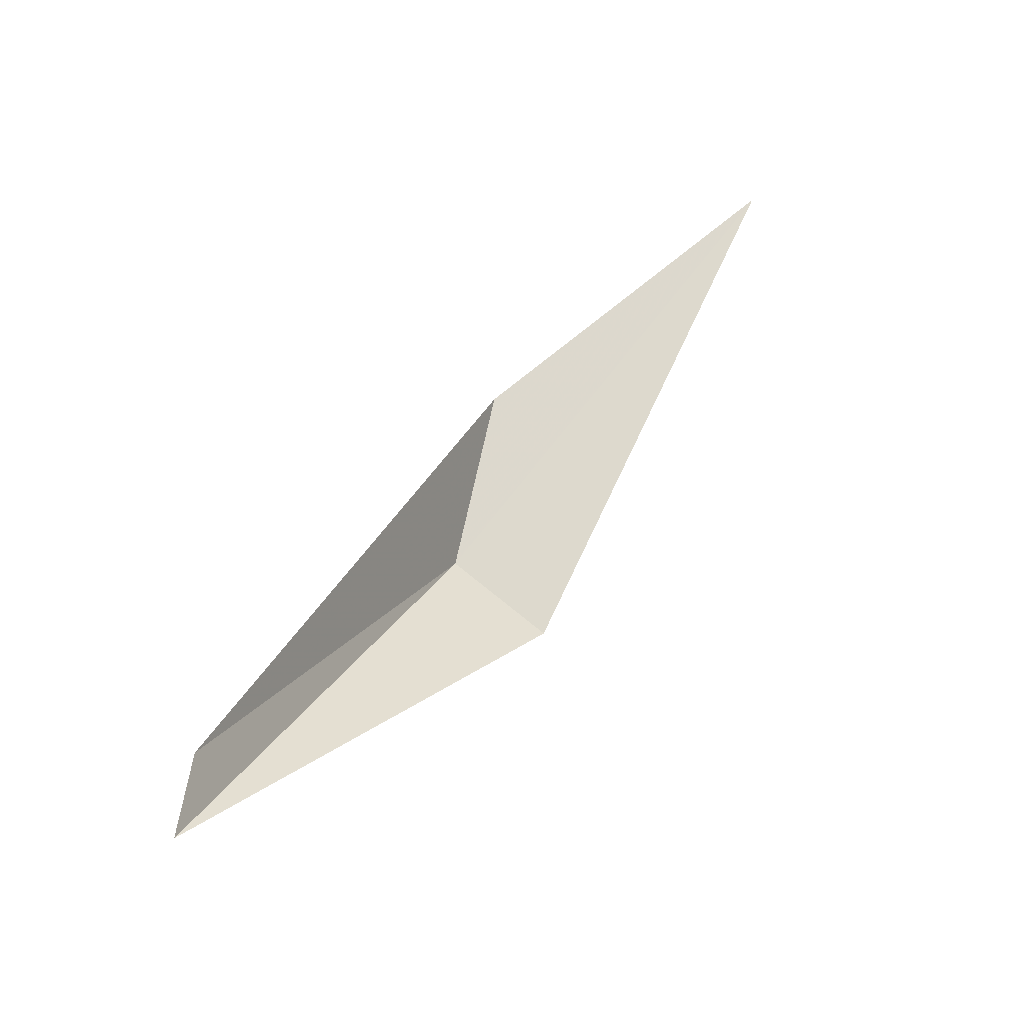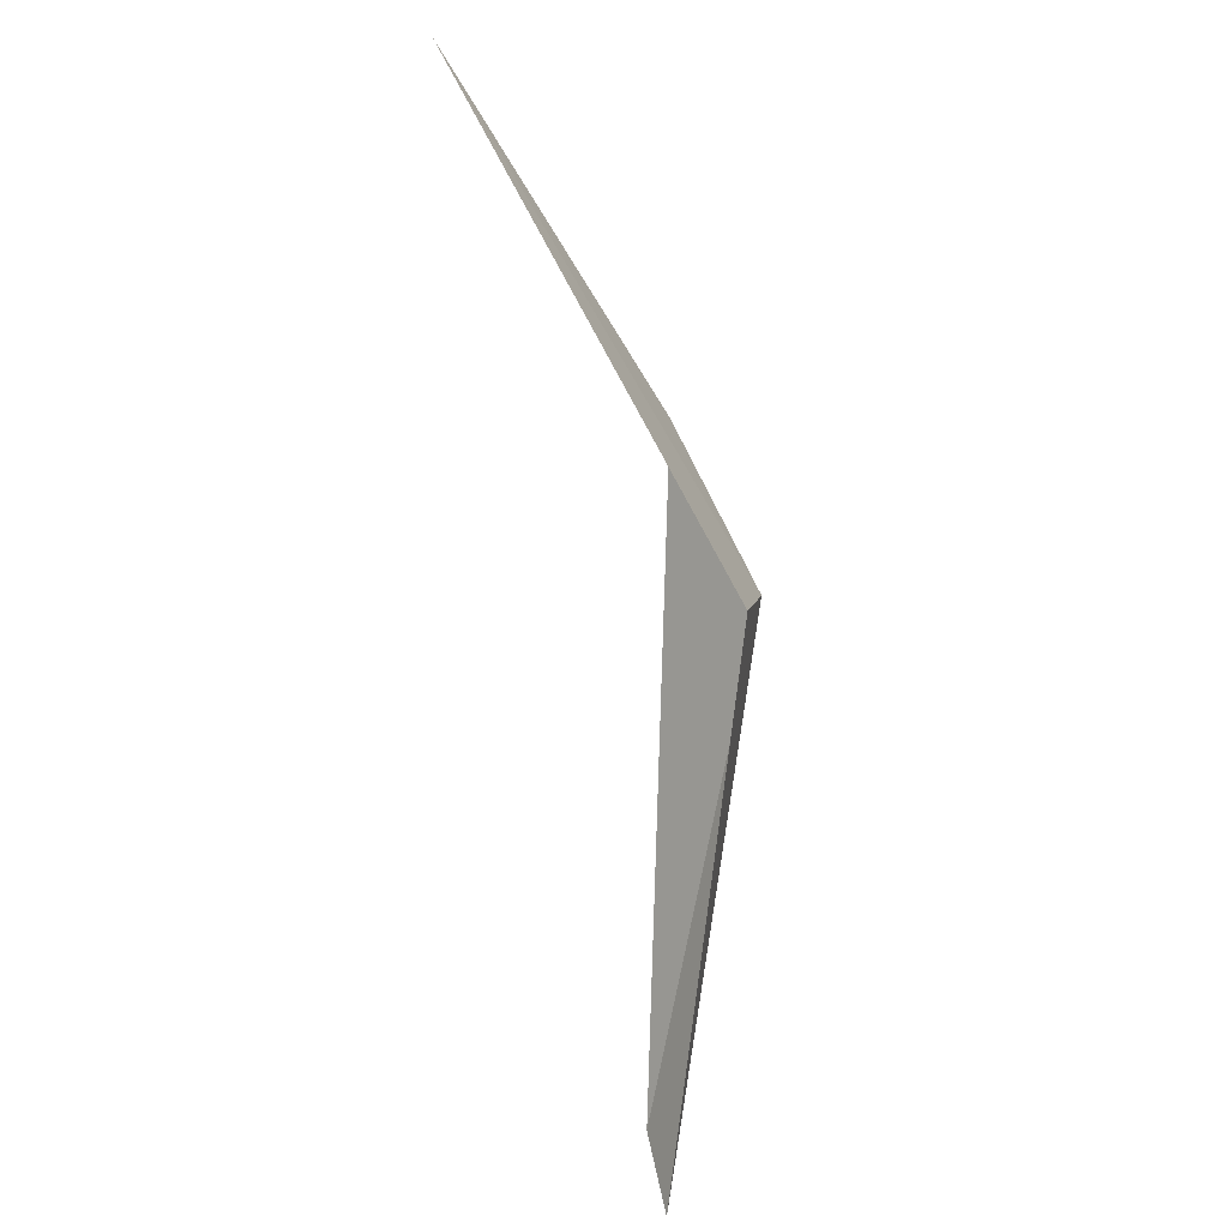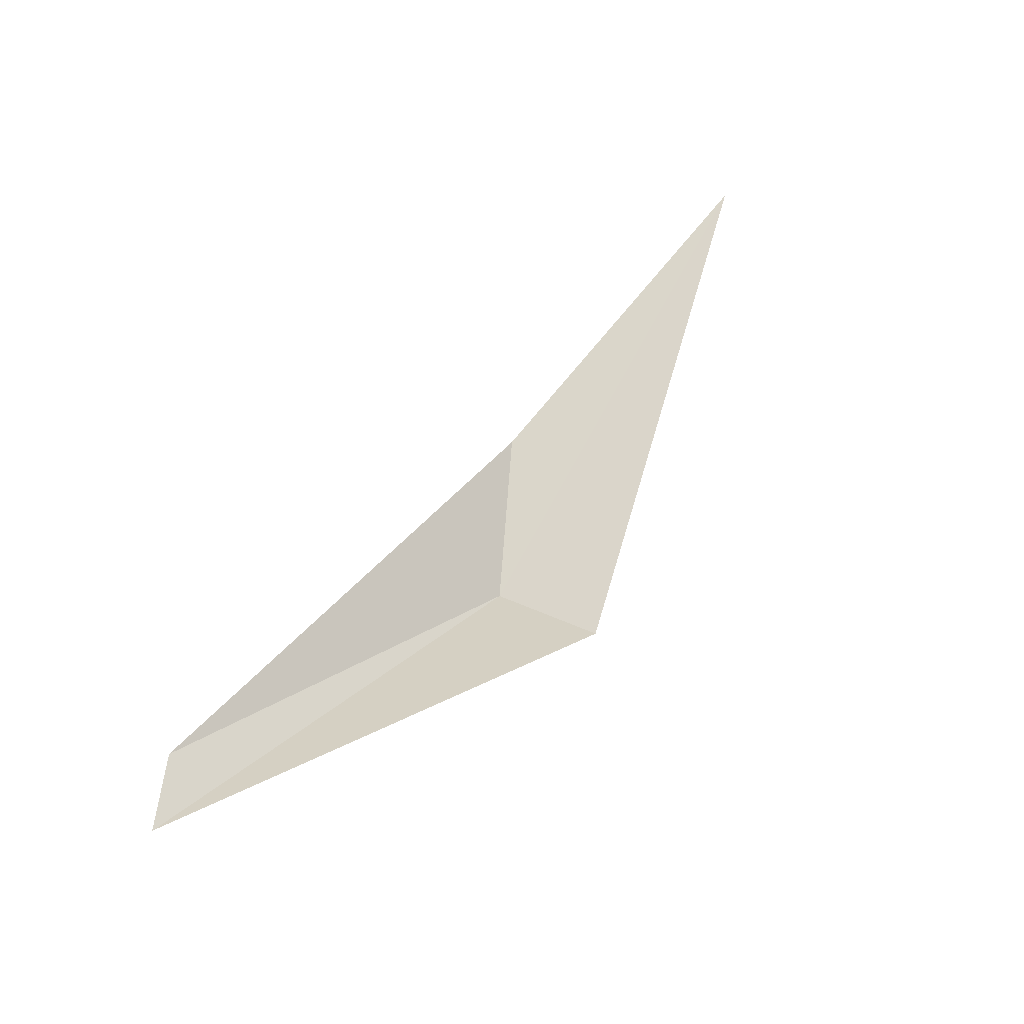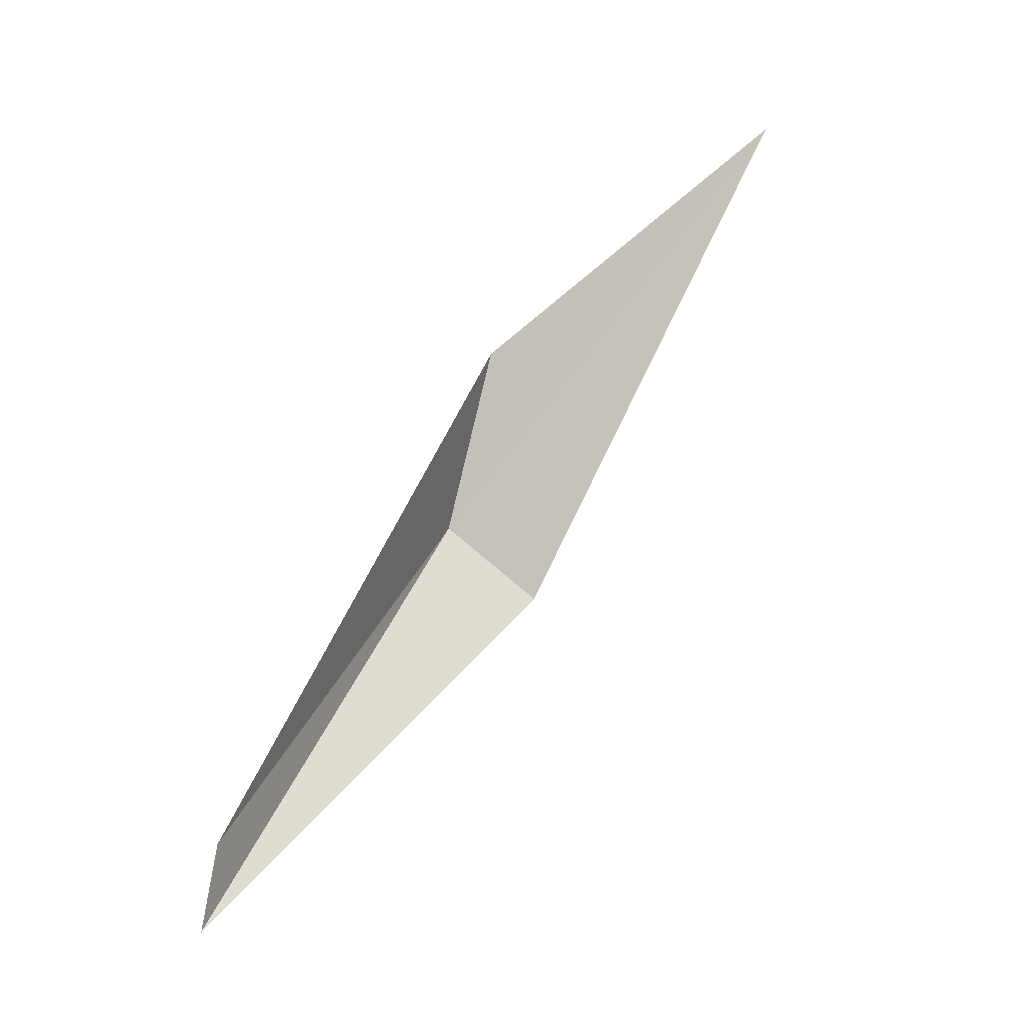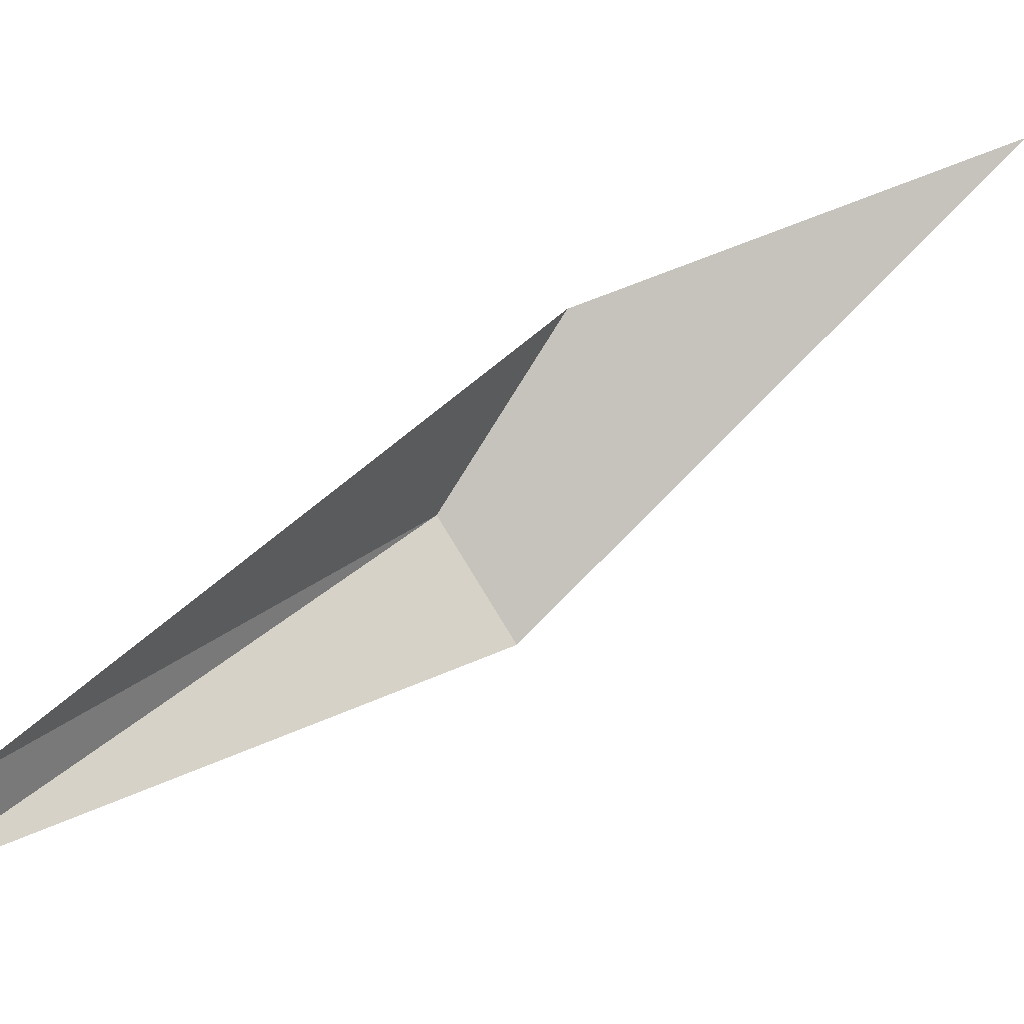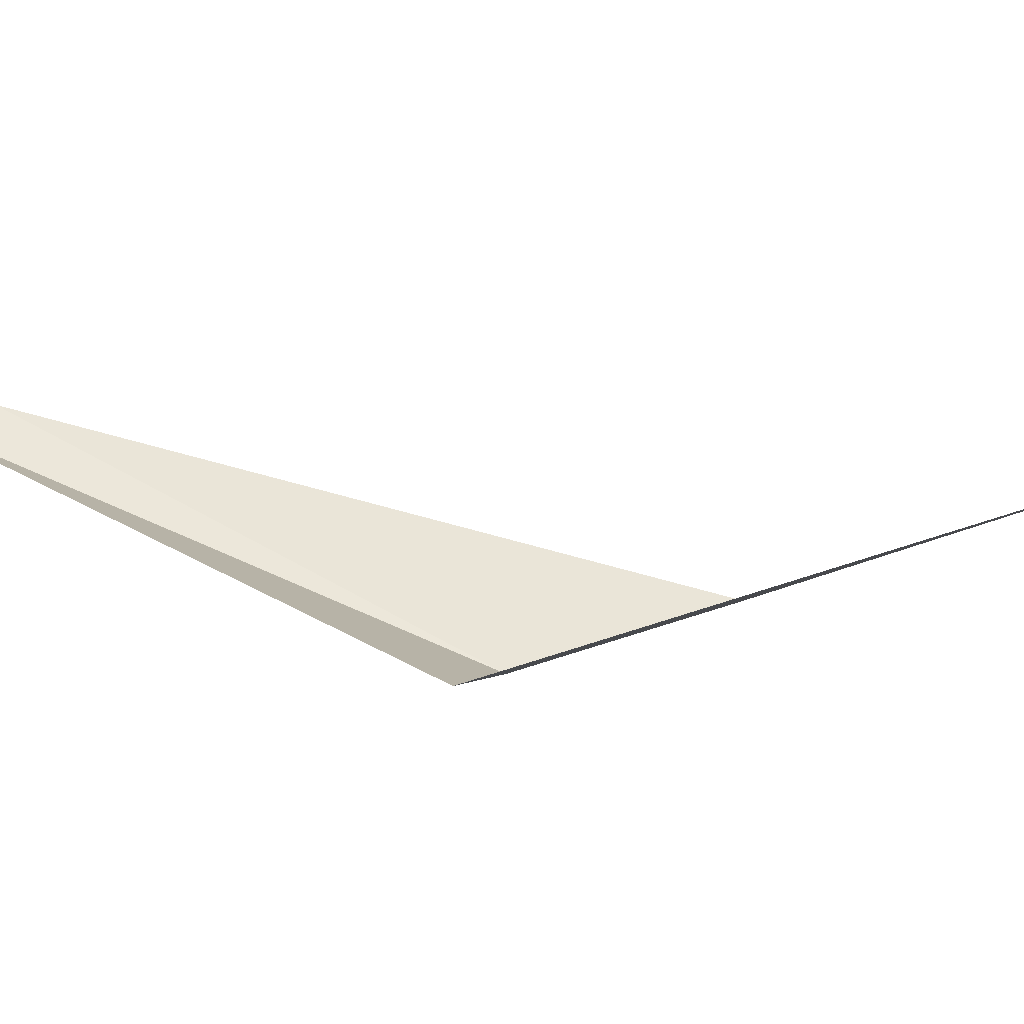
<metadata>
{"format":"obj","ext":"obj","renderer":"f3d","projection":"perspective","resolution":1024,"background":"white","views":[{"elev":-38.0,"azim":-175.5,"up":"+Z"},{"elev":-28.0,"azim":-55.4,"up":"+Z"},{"elev":-52.5,"azim":-152.8,"up":"+Z"},{"elev":-18.2,"azim":-179.4,"up":"+Z"},{"elev":68.6,"azim":-160.3,"up":"+Y"},{"elev":-19.8,"azim":-106.9,"up":"+Y"}]}
</metadata>
<code>
v 10.41 -18.08 169.2
v -10.15 -11.88 194.4
v 7.657 -14.46 179.8
v 4.964 -20.51 165.2
v 21.98 -3.091 146.7
v 22.74 -3.803 142.2
f 1 2 3
f 1 4 2
f 1 3 5
f 1 5 6
f 1 6 4

</code>
